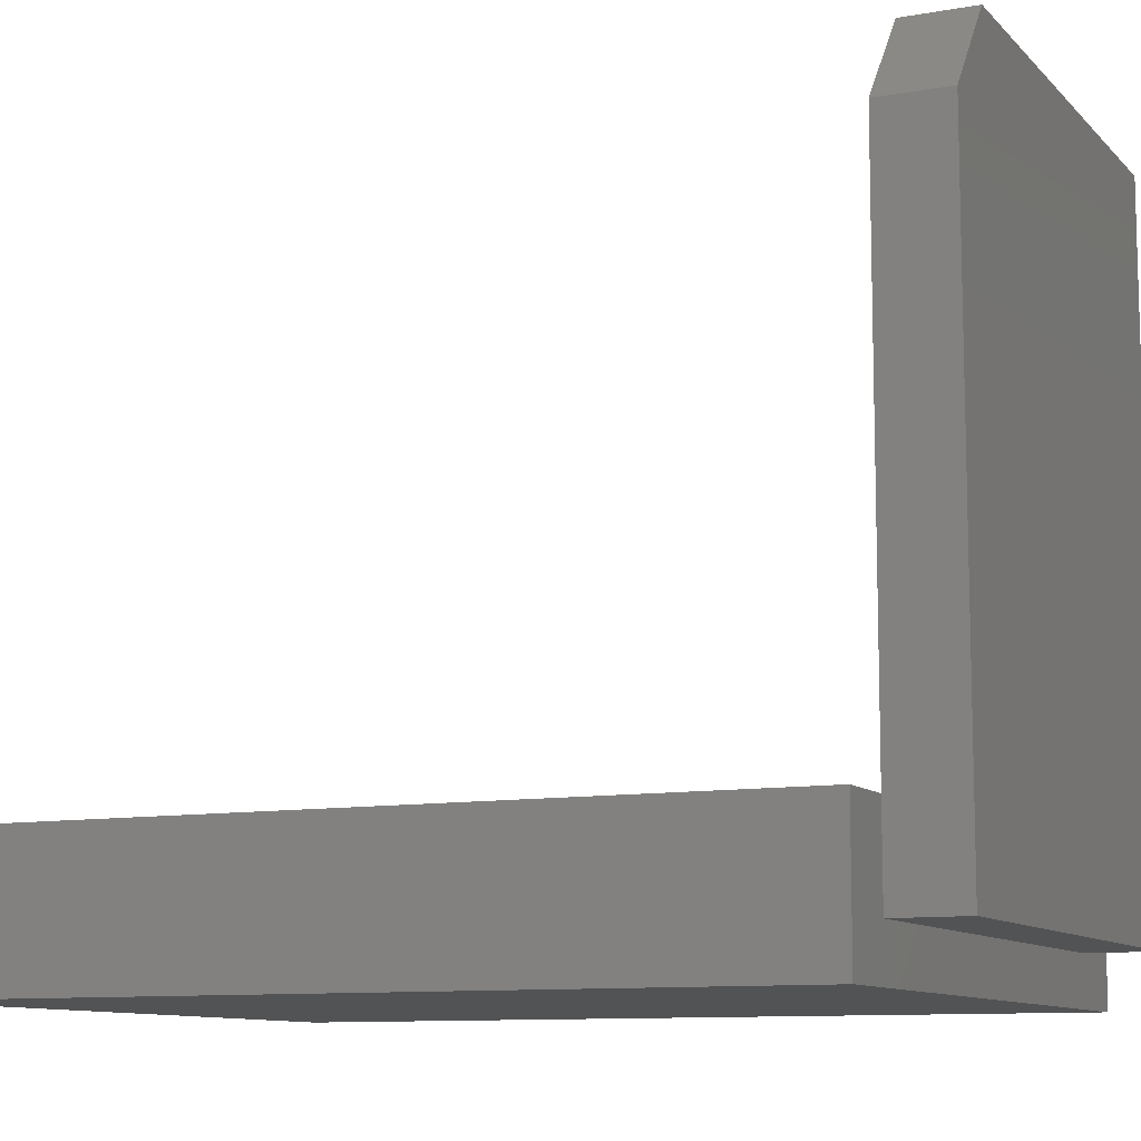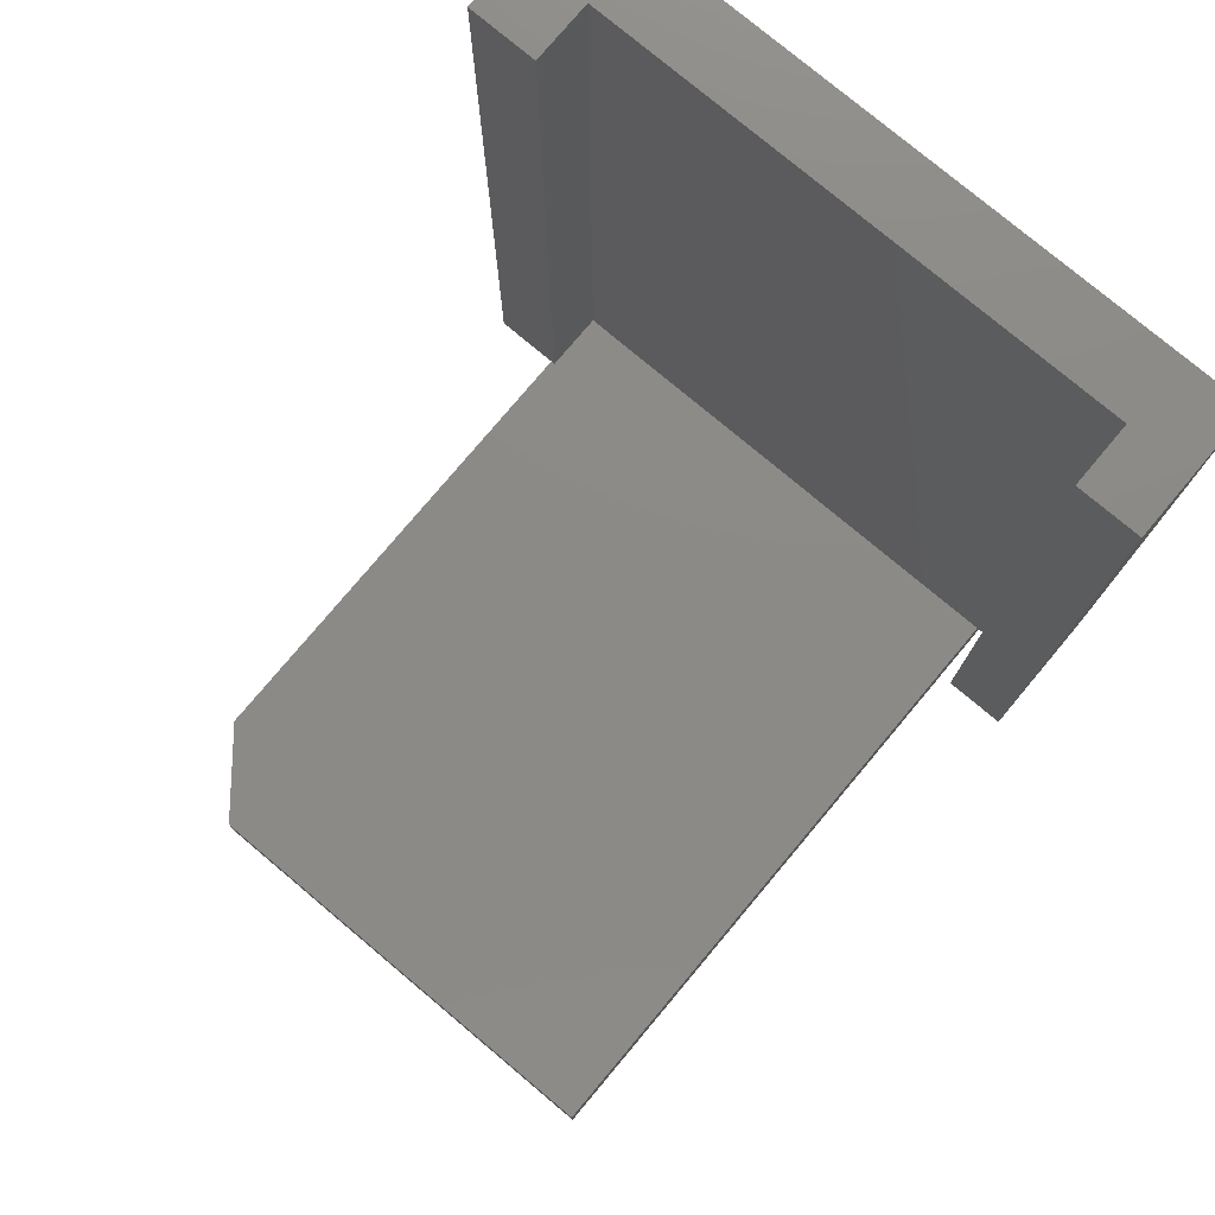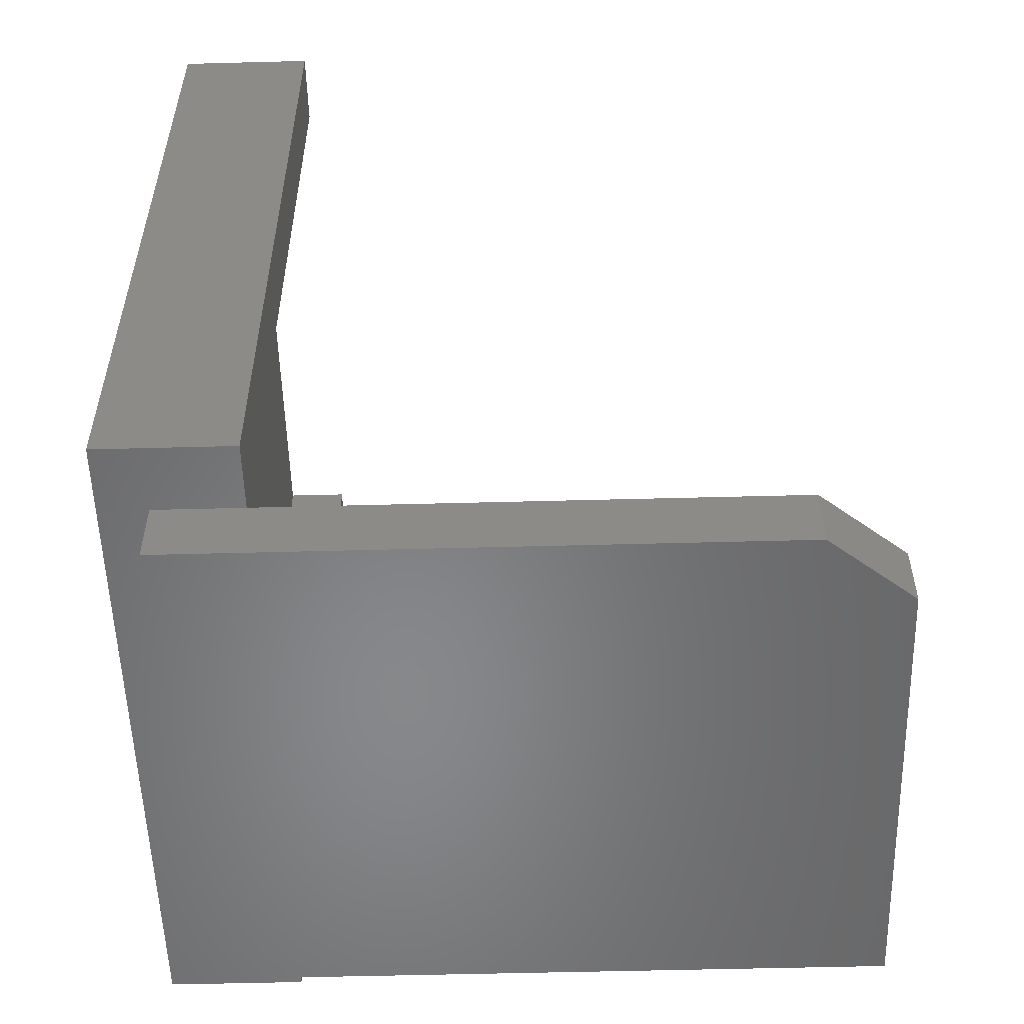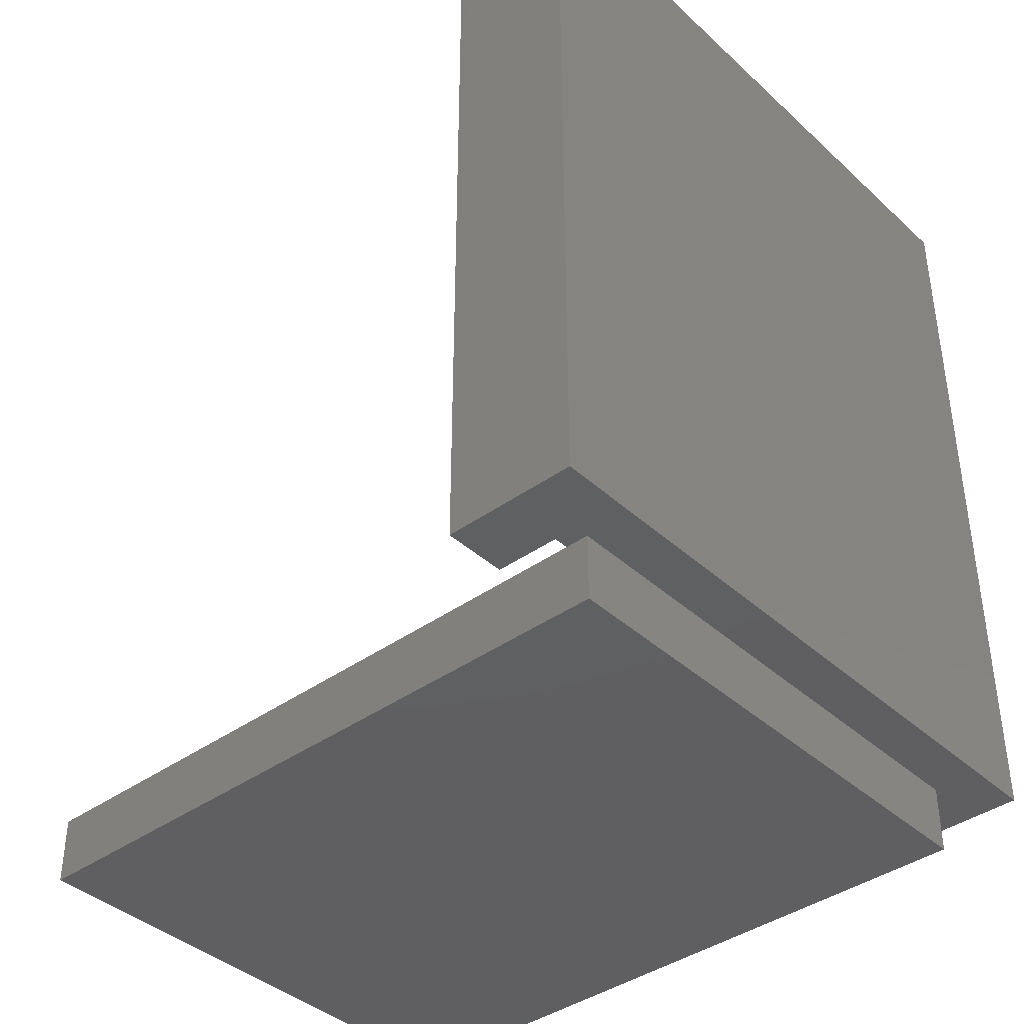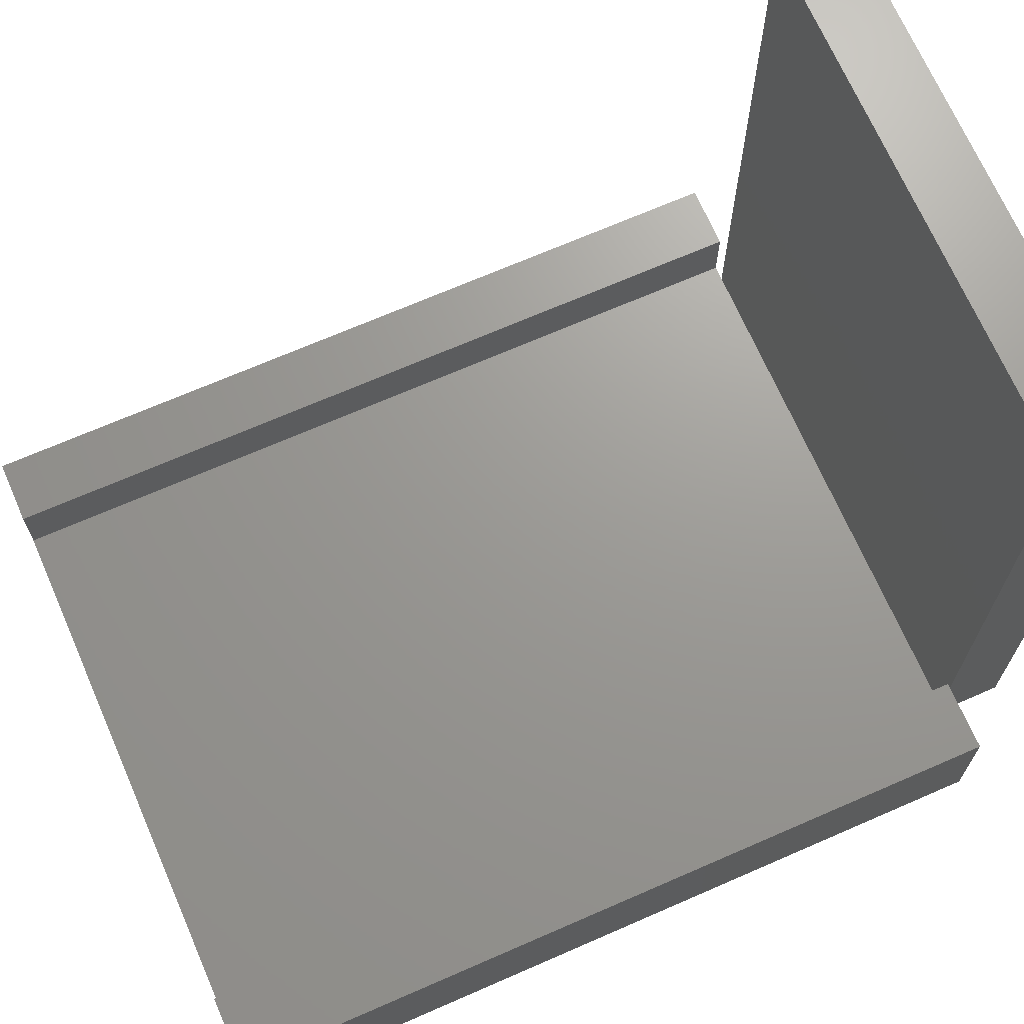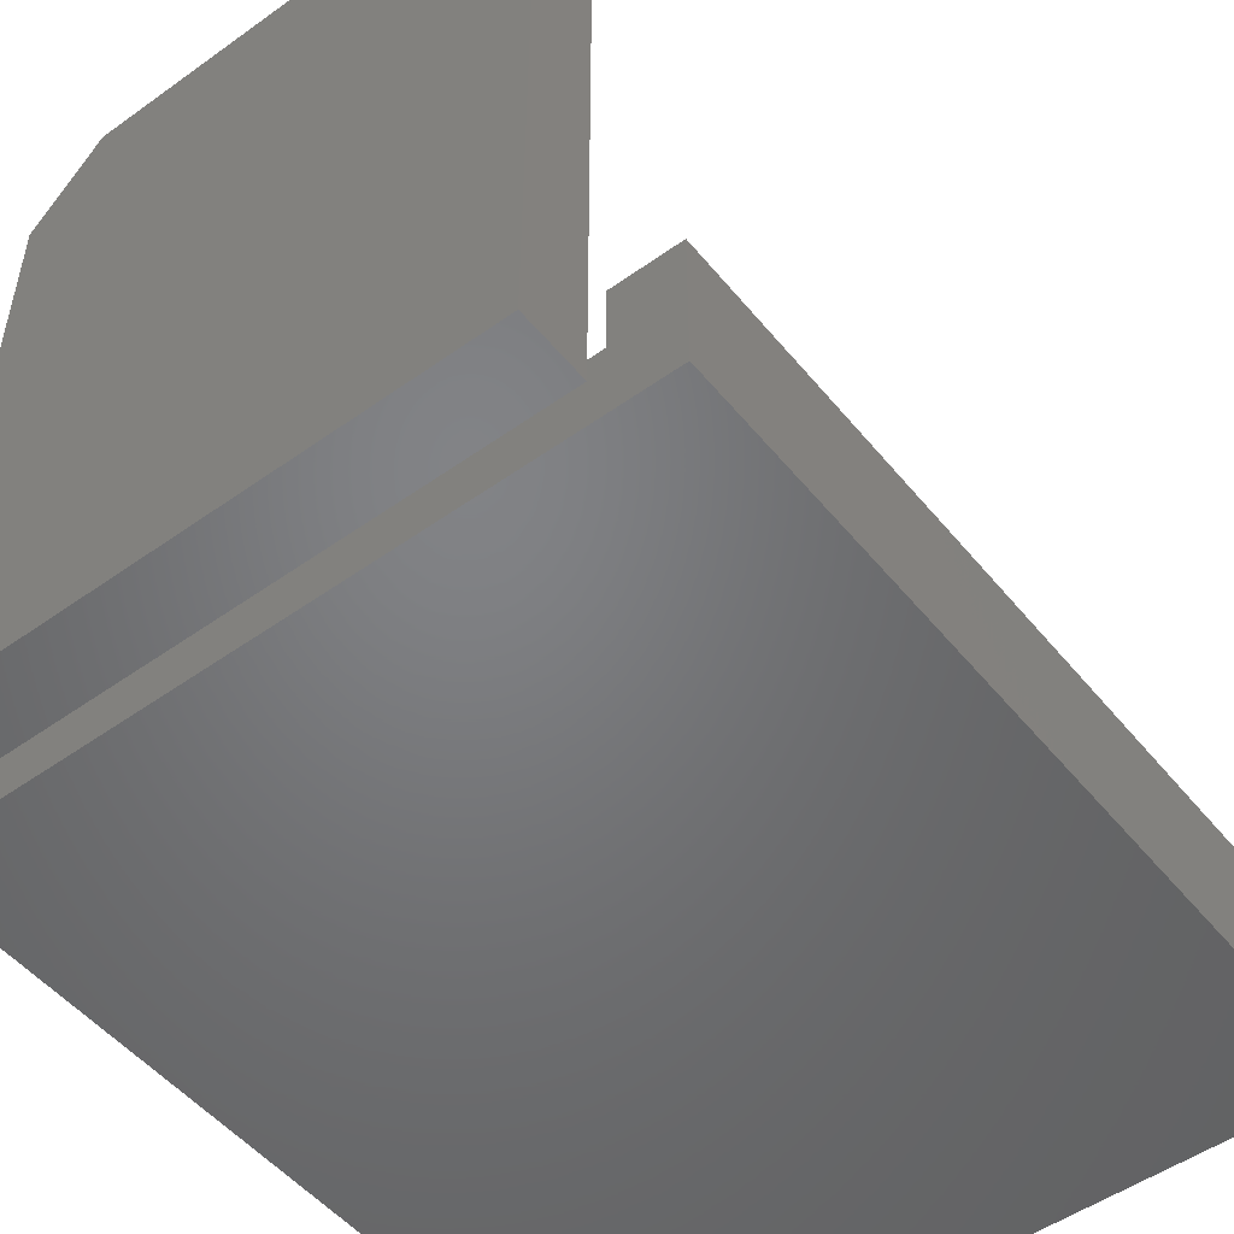
<metadata>
{"format":"stl","ext":"stl","renderer":"f3d","projection":"perspective","resolution":1024,"background":"white","views":[{"elev":-10.1,"azim":-65.5,"up":"+Z"},{"elev":77.5,"azim":40.0,"up":"+Y"},{"elev":-54.4,"azim":-88.4,"up":"+Y"},{"elev":-39.8,"azim":131.7,"up":"+Y"},{"elev":69.4,"azim":-113.6,"up":"+Z"},{"elev":-50.9,"azim":37.9,"up":"+Z"}]}
</metadata>
<code>
# stl→obj: 28 verts, 52 faces
v 0.1266 1.753e-17 -0.3655
v 0.1198 1.715e-17 -0.3655
v 0.1198 6.158e-17 -0.3763
v 0.1562 1.735e-17 -0.3984
v 0.1562 2.082e-17 -0.3359
v 0.1266 1.917e-17 -0.3359
v -0.1254 5.181e-18 -0.3359
v -0.1562 3.469e-18 -0.3359
v -0.1254 4.797e-17 -0.3763
v -0.1562 0 -0.3984
v -0.1234 5.295e-18 -0.3359
v 0.1198 9.659e-17 -0.06102
v -0.1254 7.864e-17 -0.1001
v -0.09416 8.471e-17 -0.06102
v -0.1234 3.652e-18 -0.3655
v -0.1254 -0.03125 -0.1001
v -0.1254 -0.03125 -0.3763
v 0.1198 -0.03125 -0.06102
v 0.1198 -0.03125 -0.3763
v -0.1234 0.3672 -0.3359
v -0.1562 0.3672 -0.3359
v -0.1234 0.3672 -0.3655
v 0.1266 0.3672 -0.3655
v -0.1562 0.3672 -0.3984
v 0.1562 0.3672 -0.3984
v 0.1266 0.3672 -0.3359
v 0.1562 0.3672 -0.3359
v -0.09416 -0.03125 -0.06102
f 1 2 3
f 1 3 4
f 1 4 5
f 1 5 6
f 7 8 9
f 9 8 10
f 9 10 3
f 3 10 4
f 11 7 12
f 12 7 13
f 12 13 14
f 11 12 15
f 15 12 2
f 16 13 17
f 17 13 7
f 17 7 9
f 12 18 2
f 2 18 19
f 2 19 3
f 17 9 19
f 19 9 3
f 20 21 11
f 21 7 11
f 8 7 21
f 15 22 11
f 11 22 20
f 23 22 1
f 22 2 1
f 15 2 22
f 24 21 20
f 24 20 22
f 24 22 23
f 24 23 25
f 23 26 25
f 25 26 27
f 8 21 10
f 10 21 24
f 6 26 1
f 1 26 23
f 5 27 6
f 6 27 26
f 4 25 5
f 5 25 27
f 10 24 4
f 4 24 25
f 17 19 16
f 16 19 18
f 16 18 28
f 18 12 28
f 28 12 14
f 16 28 13
f 13 28 14

</code>
